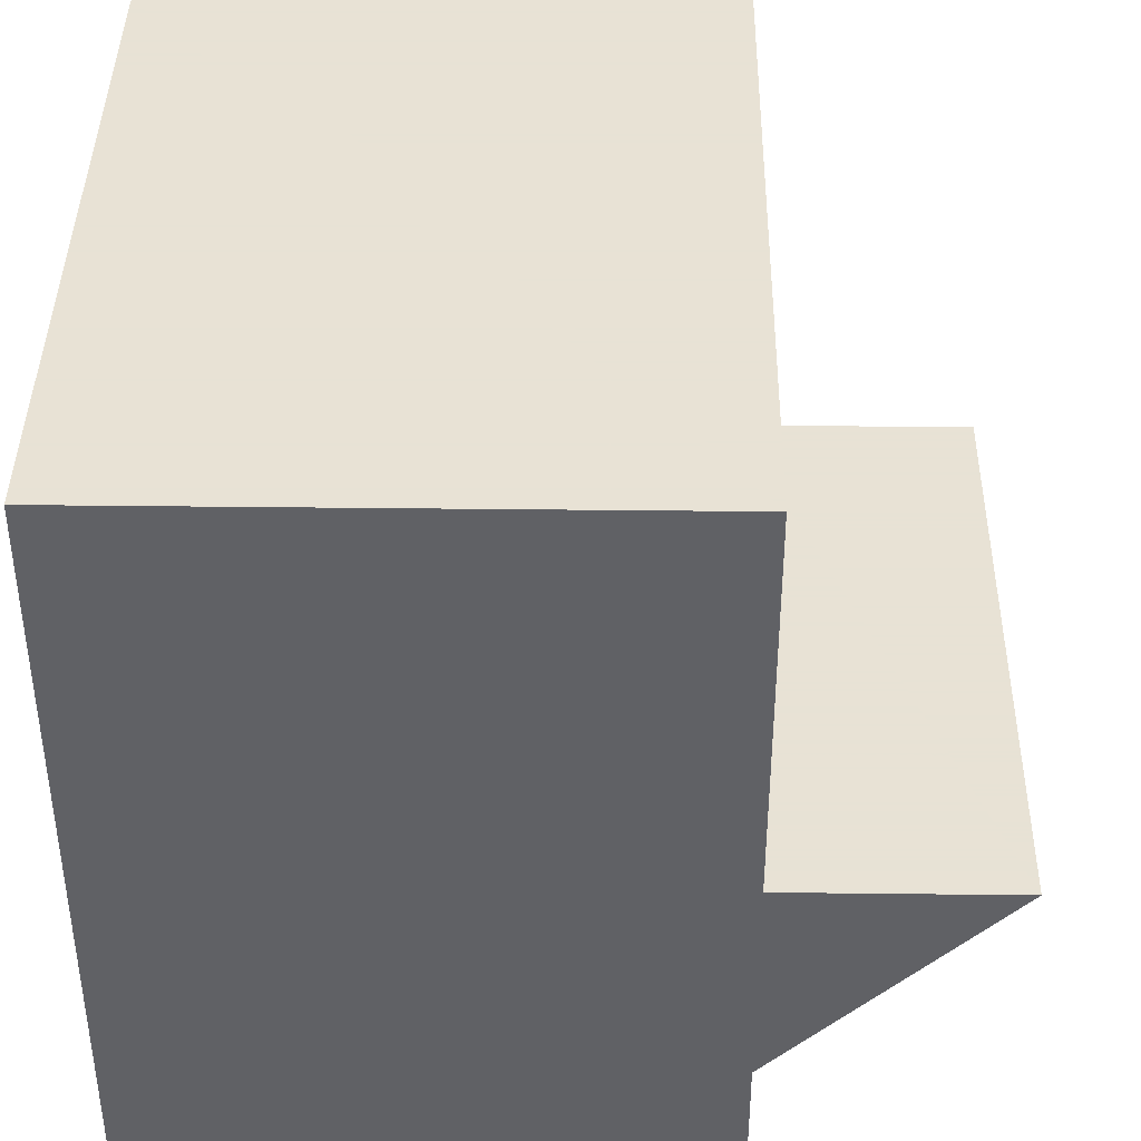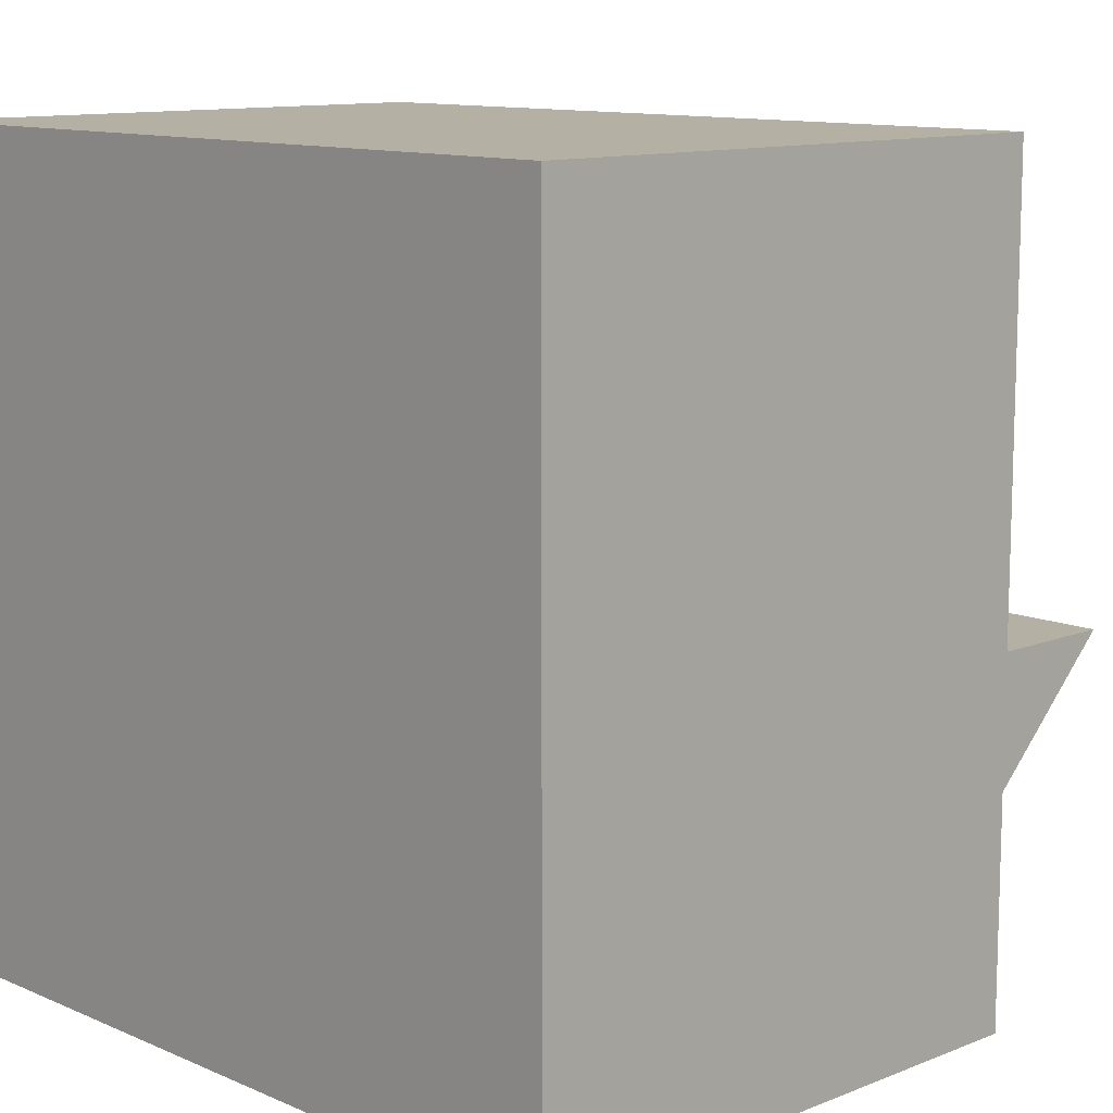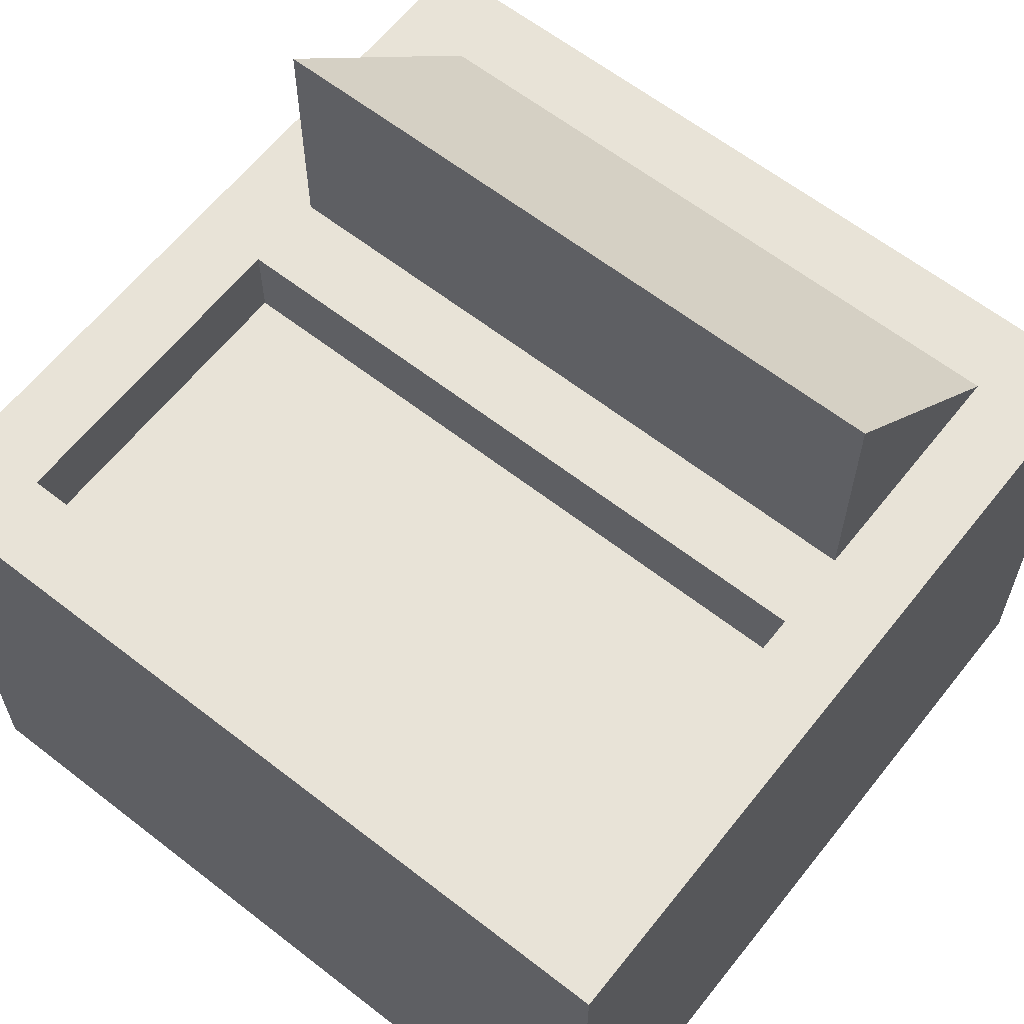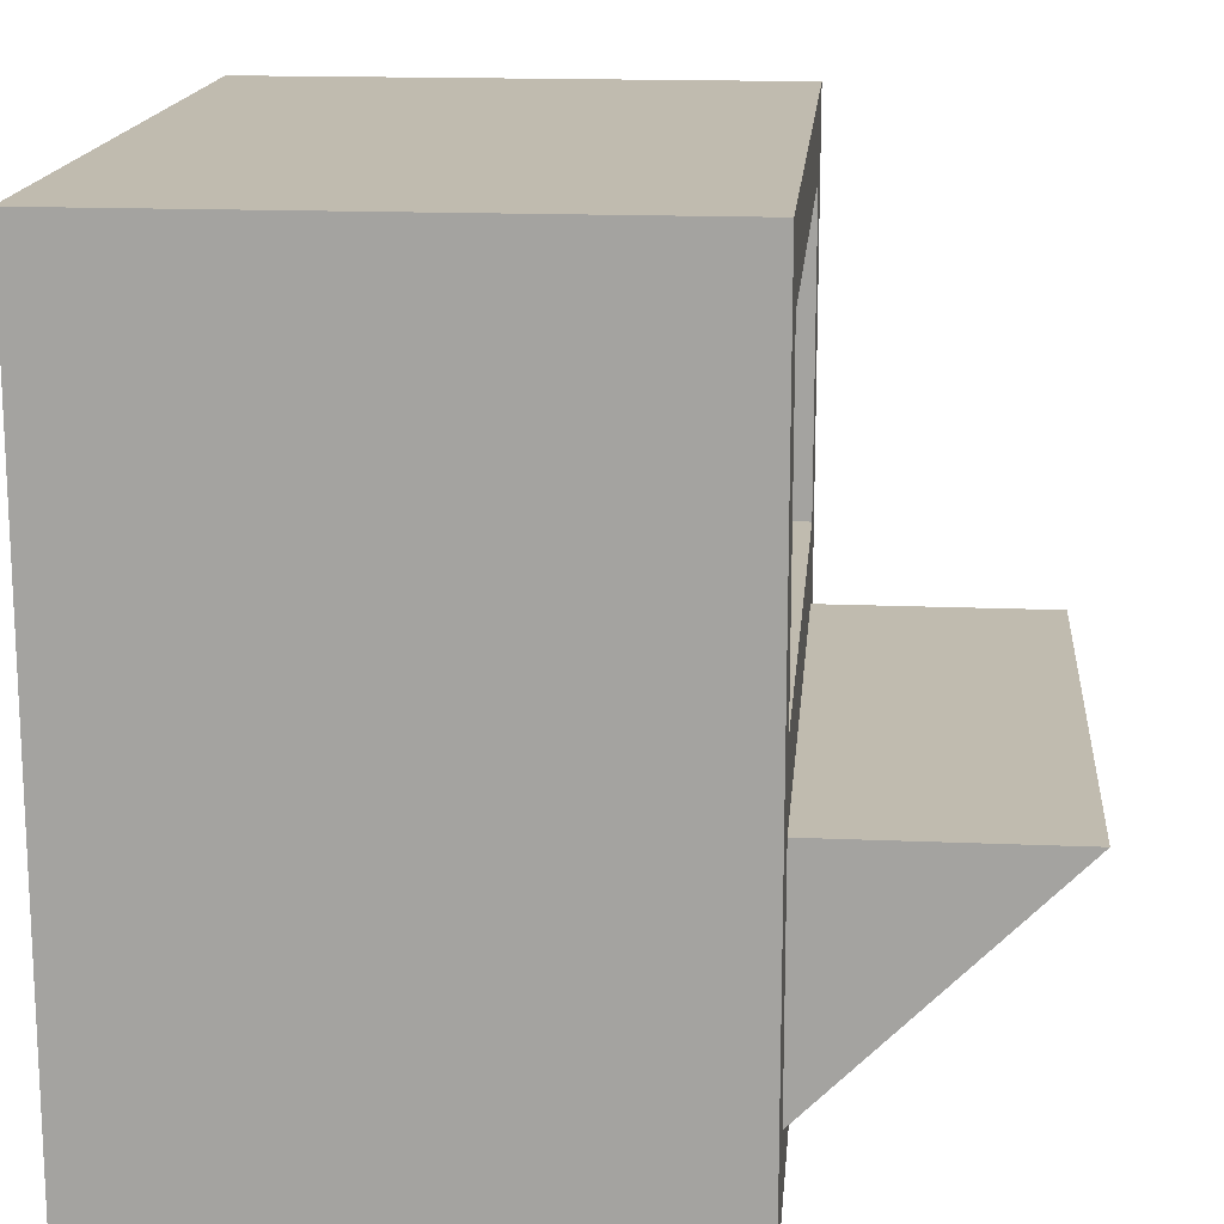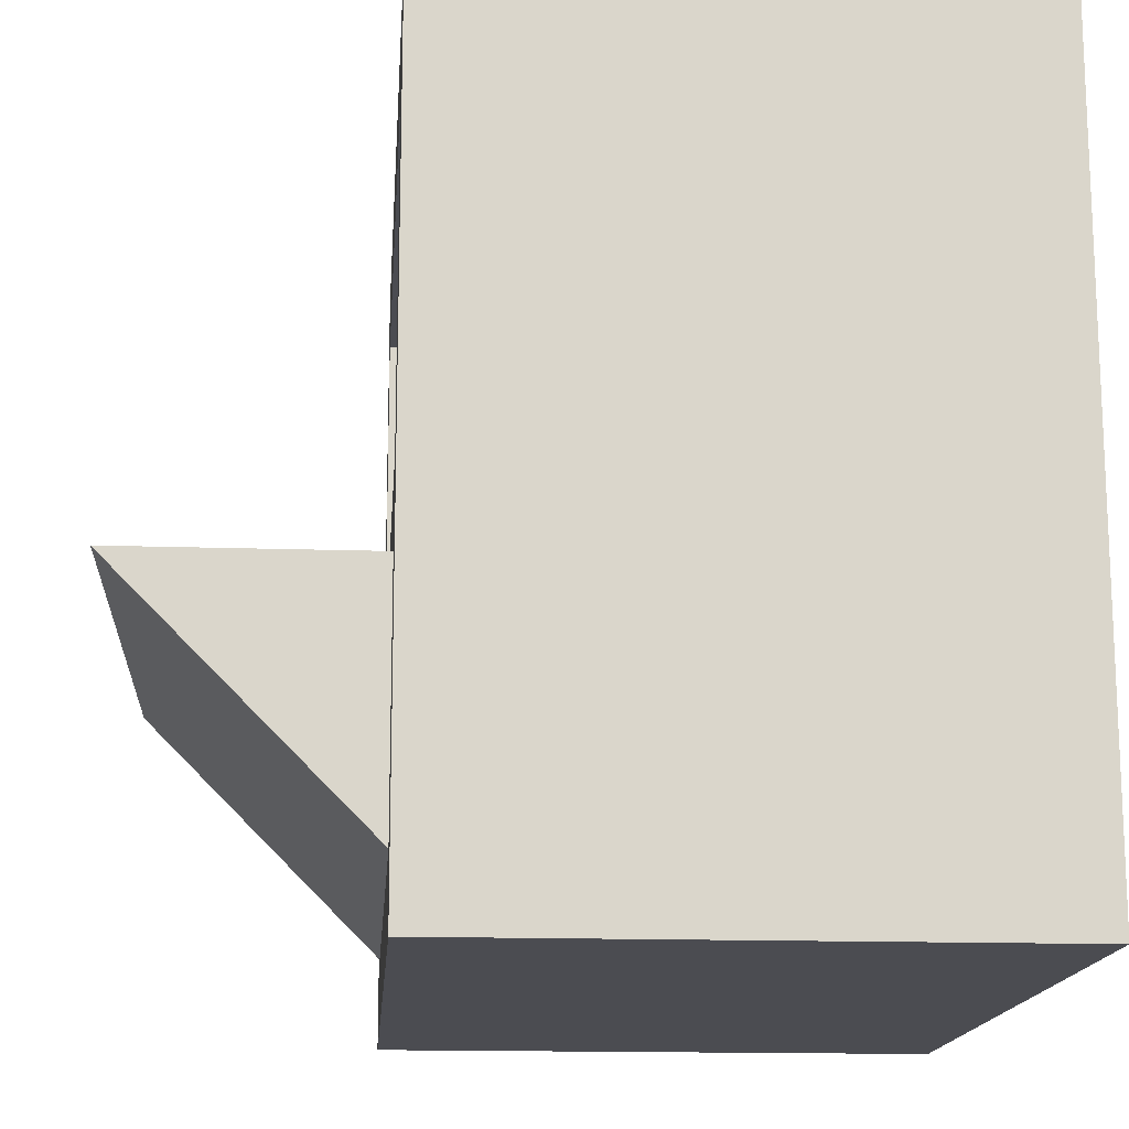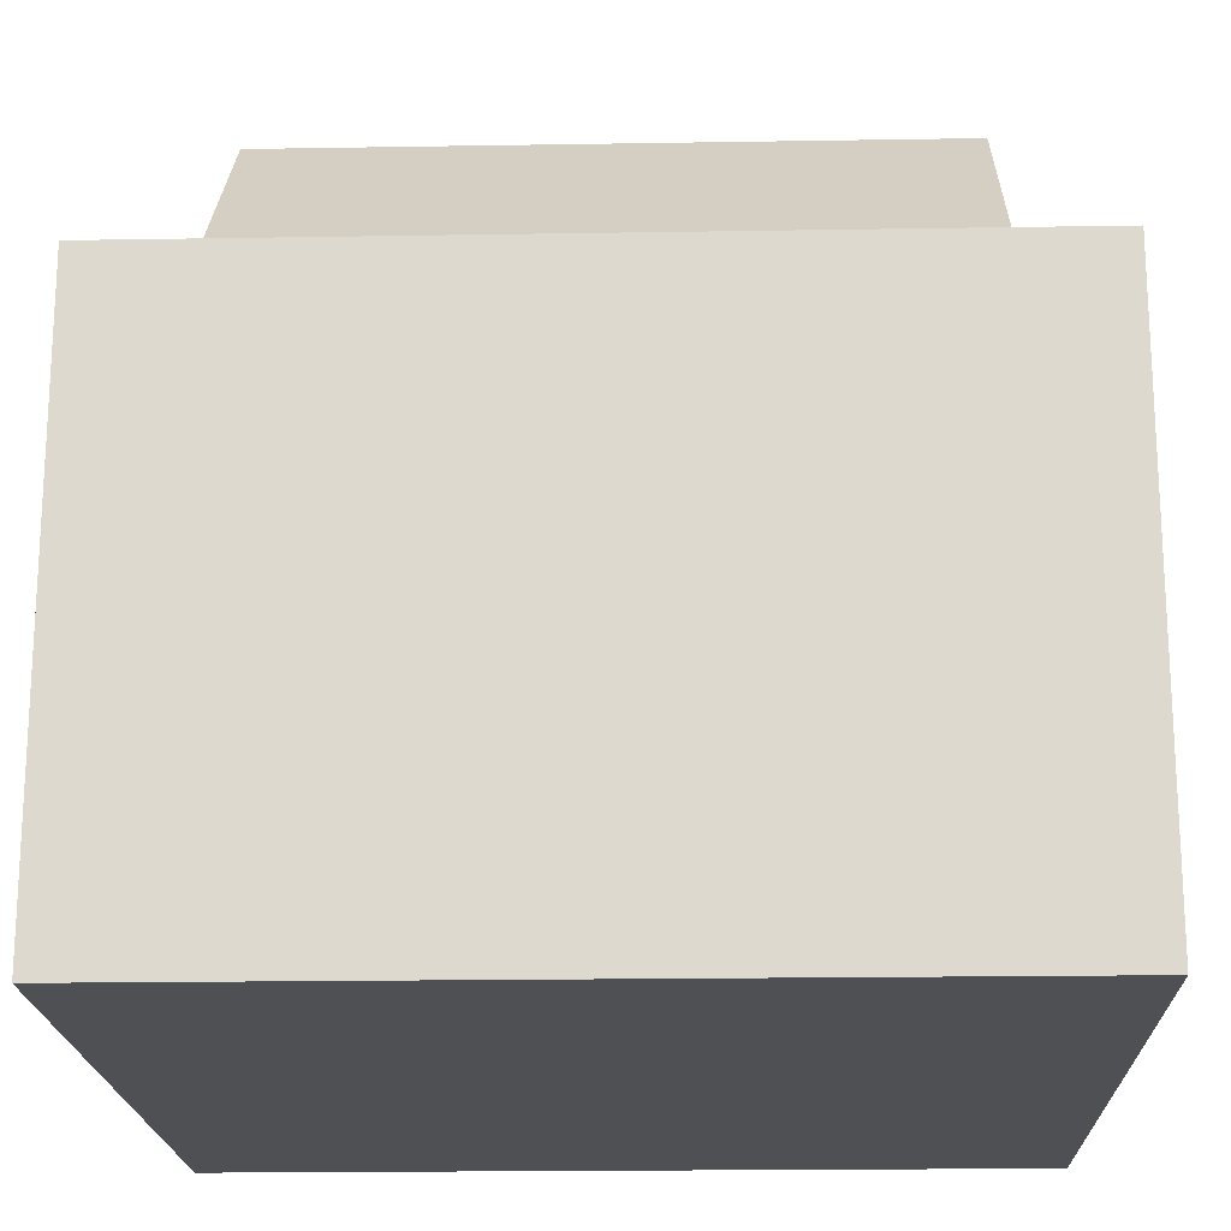
<metadata>
{"format":"obj","ext":"obj","renderer":"f3d","projection":"perspective","resolution":1024,"background":"white","views":[{"elev":40.6,"azim":-89.2,"up":"+Y"},{"elev":11.4,"azim":-133.9,"up":"+Y"},{"elev":62.2,"azim":-141.7,"up":"+Z"},{"elev":16.1,"azim":-85.0,"up":"+Y"},{"elev":-15.4,"azim":85.9,"up":"+Y"},{"elev":-19.1,"azim":1.8,"up":"+Z"}]}
</metadata>
<code>
o obj_0
v 5 		5 		2
v 5 		-5 		2
v 5 		-5 		-5
v -5 		5 		-5
v -5 		5 		2
v -4 		-1 		5
v 5 		5 		-5
v -5 		-5 		2
v 4 		-1 		2
v -4.002 		-0.002 		2
v -4.002 		4.003 		2
v -4 		-1 		2
v -5 		-5 		-5
v 4.003 		-0.002 		2
v 4.003 		-0.002 		0.997
v 4 		-1 		5
v -4 		-4 		2
v -4.002 		-0.002 		0.997
v -4.002 		4.003 		0.997
v 4.003 		4.003 		0.997
v 4.003 		4.003 		2
v 4 		-4 		2
g group_0_undefined
f 1 2 3
f 1 3 7
f 5 8 10
f 5 10 11
f 18 10 15
f 14 15 10
f 6 12 17
f 9 12 6
f 9 6 16
f 8 13 2
f 3 2 13
f 10 12 9
f 9 16 22
f 4 13 8
f 4 8 5
f 19 20 21
f 19 21 11
f 7 4 5
f 1 7 5
f 18 19 11
f 18 11 10
f 21 20 15
f 21 15 14
f 16 6 17
f 16 17 22
f 2 1 14
f 21 14 1
f 21 1 11
f 17 12 8
f 2 17 8
f 10 8 12
f 4 7 13
f 3 13 7
f 20 19 18
f 20 18 15
f 5 11 1
f 14 10 9
f 22 2 9
f 14 9 2
f 22 17 2

</code>
